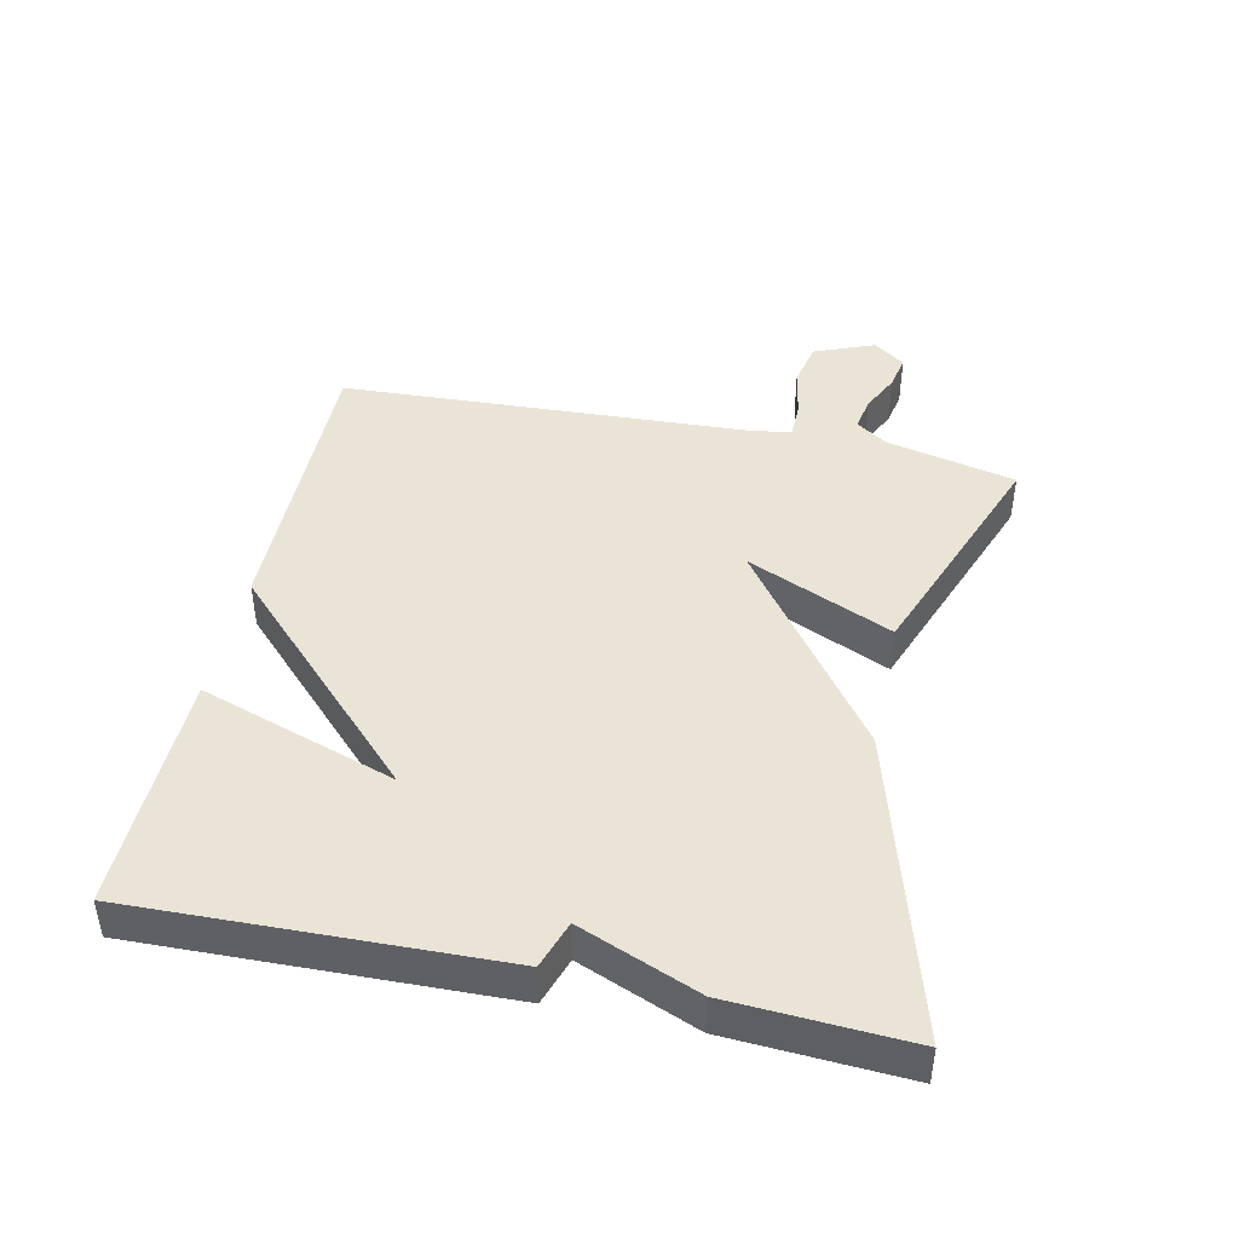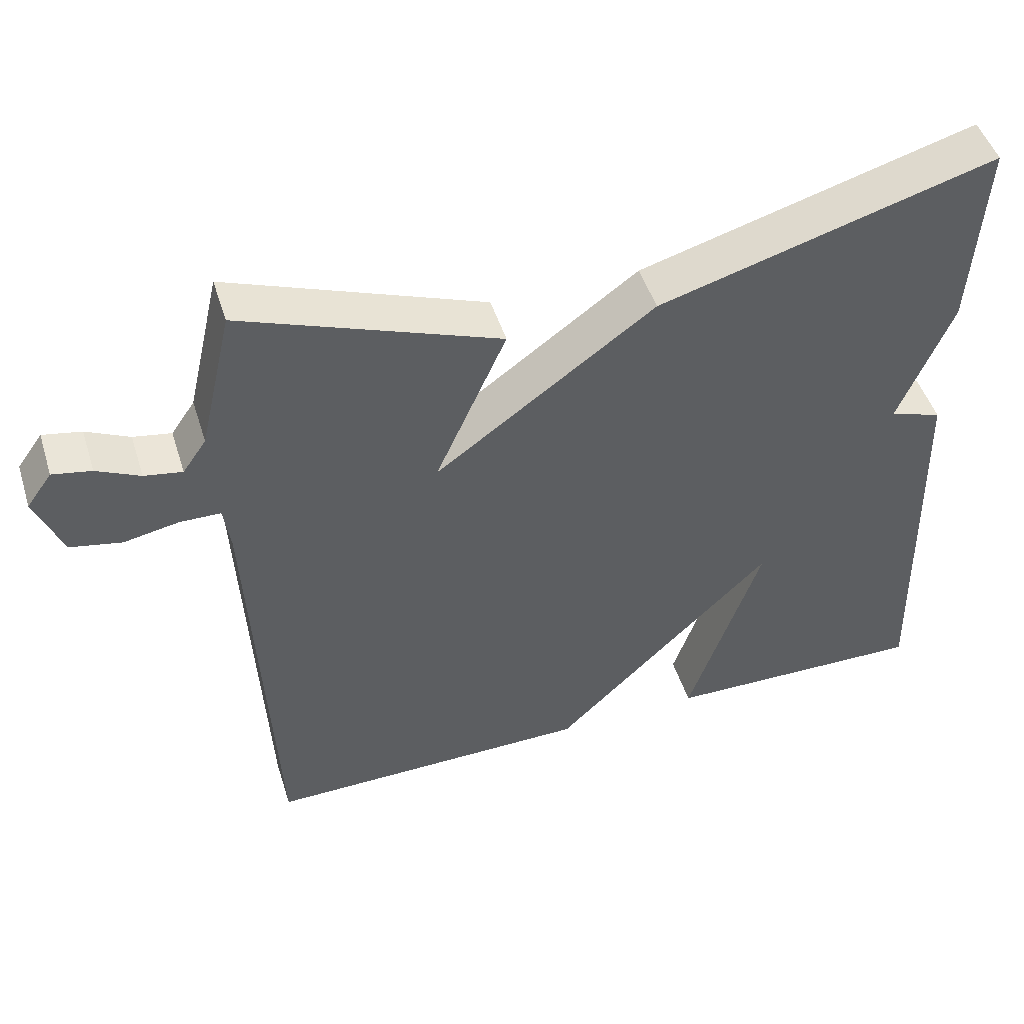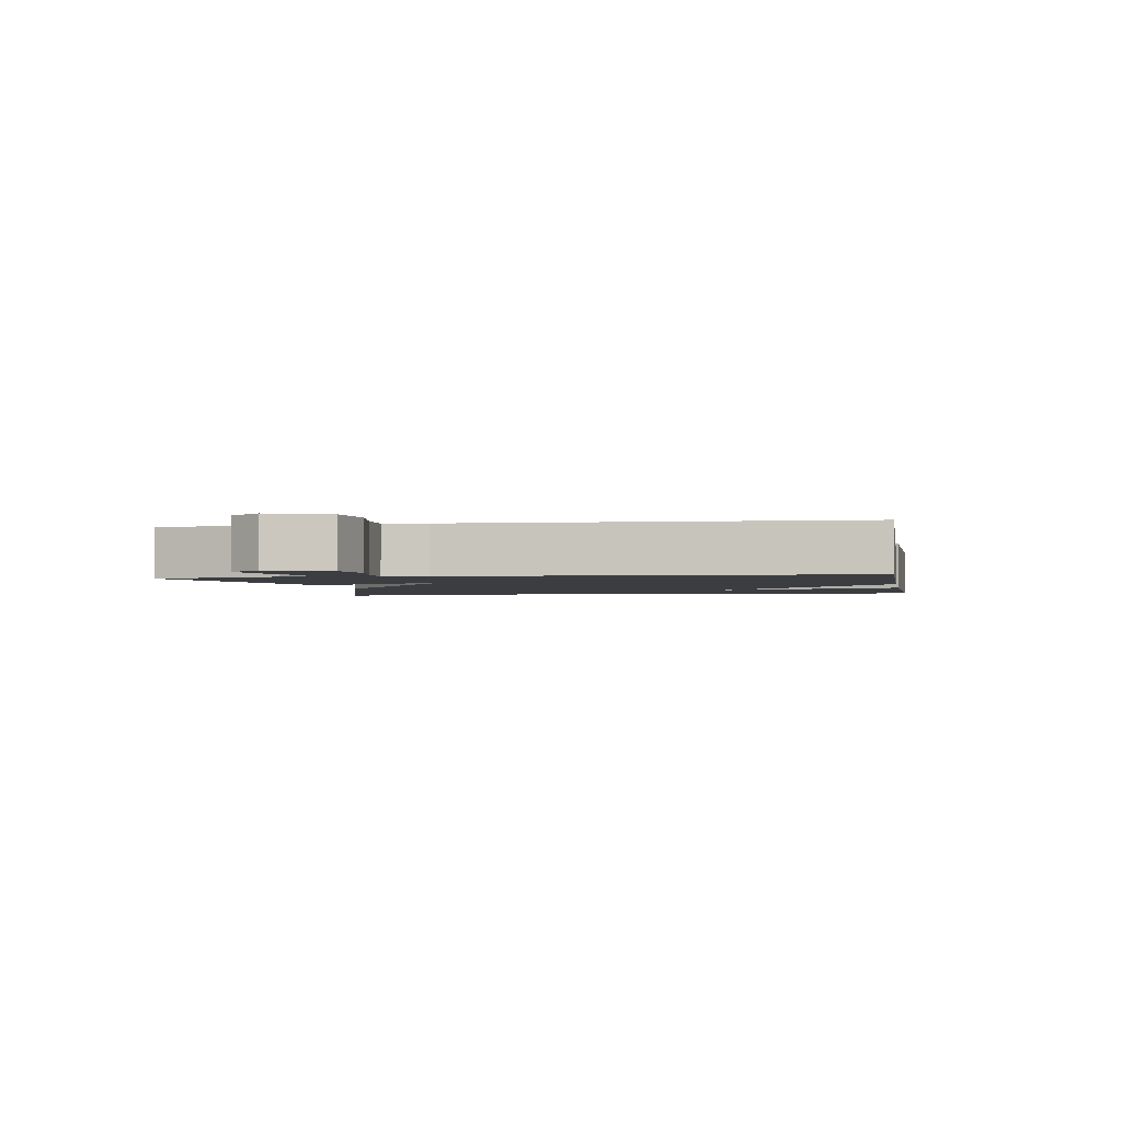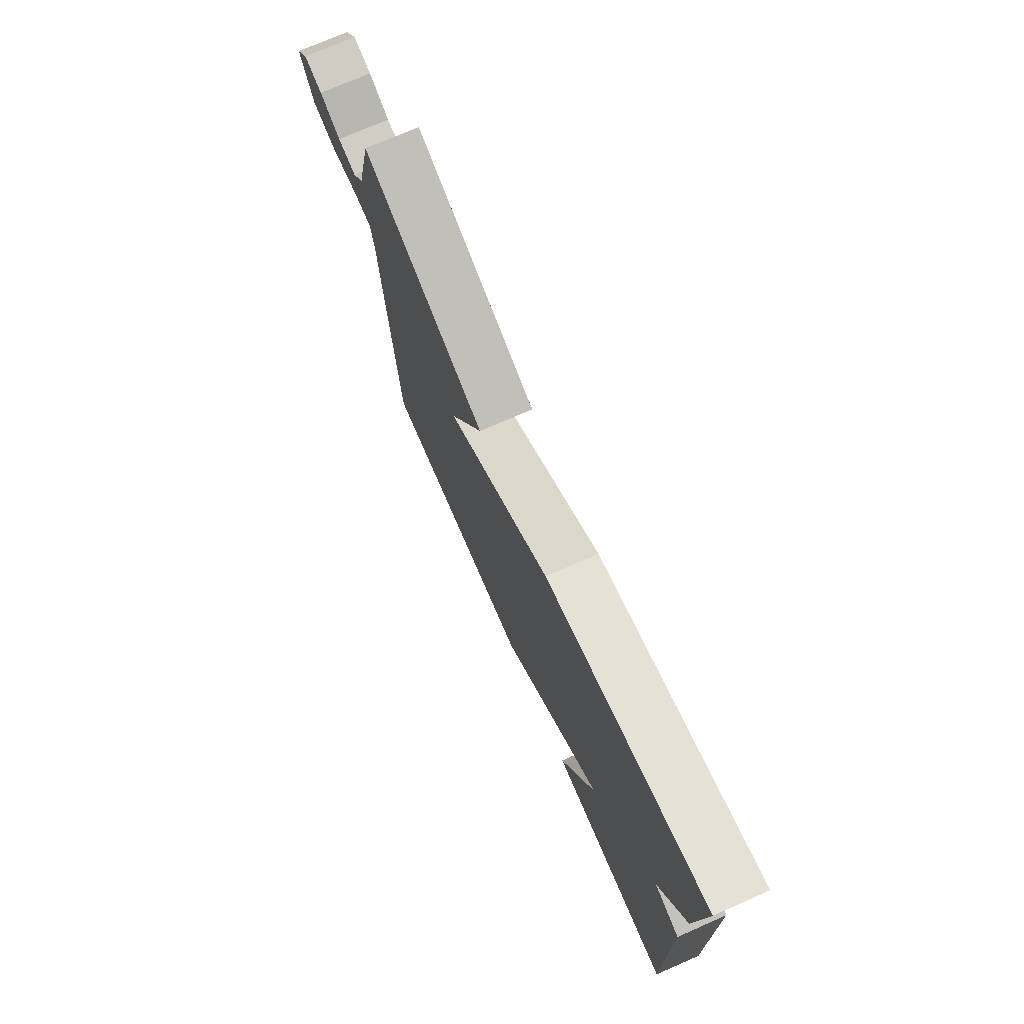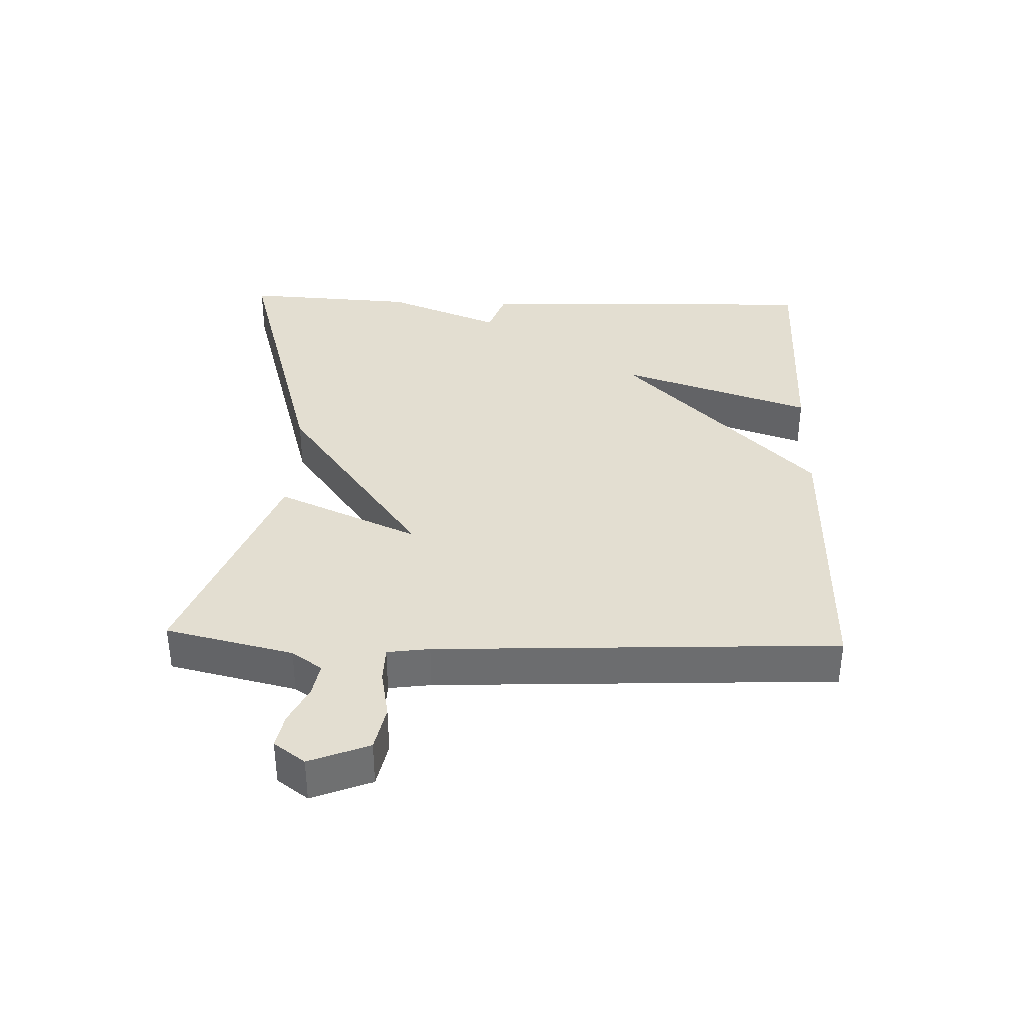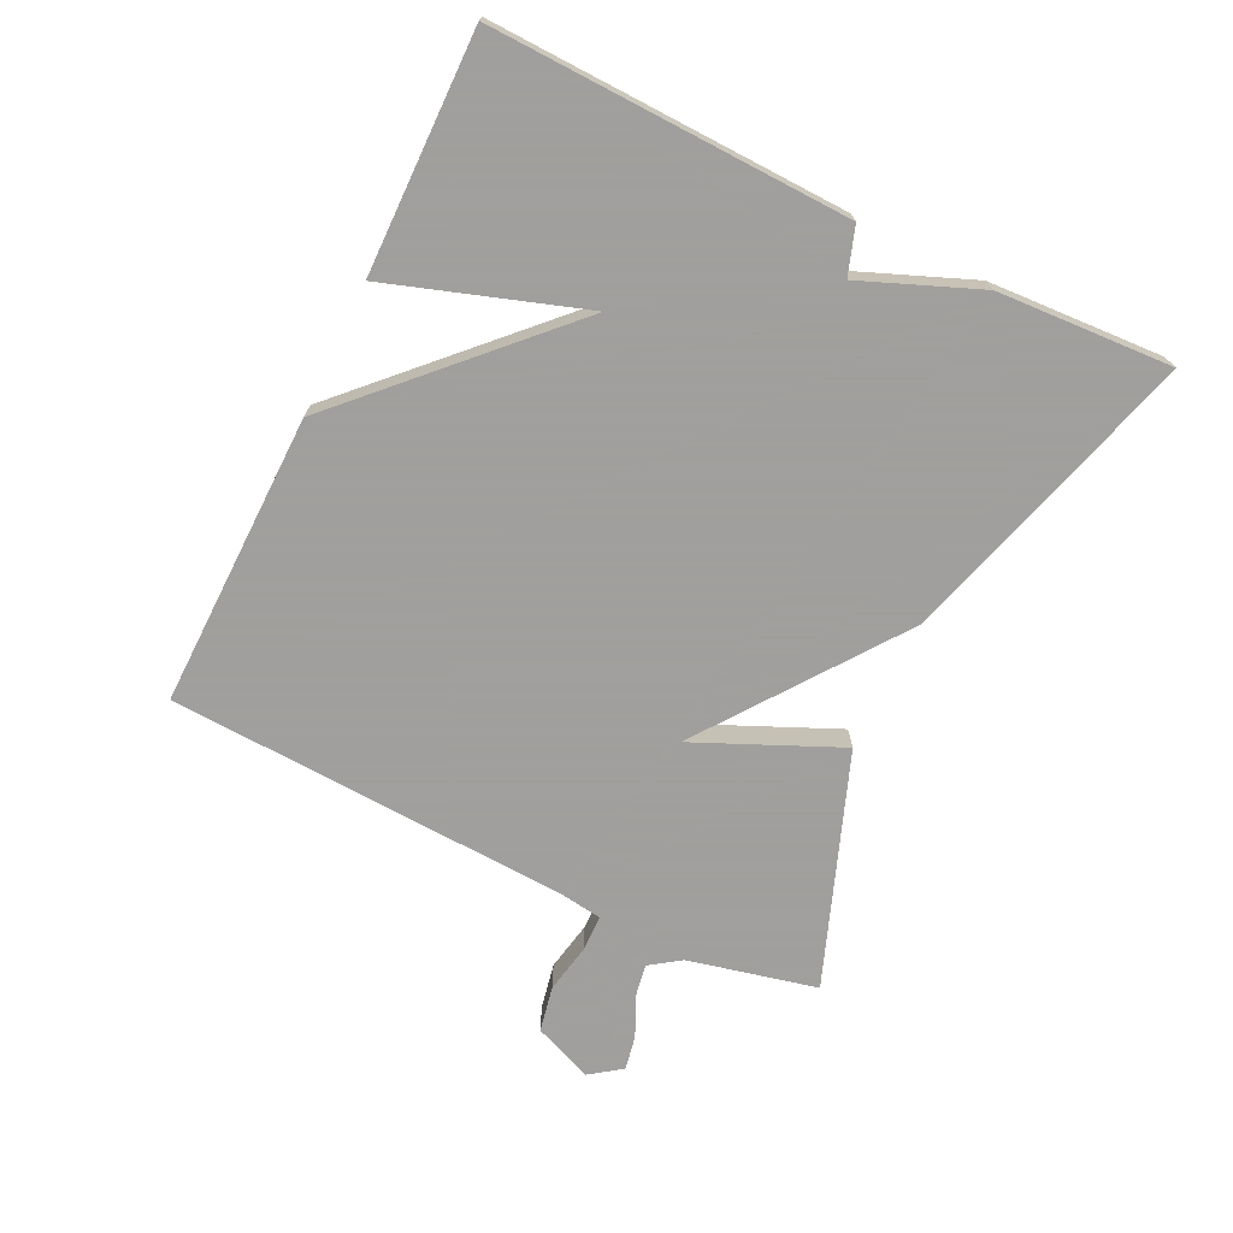
<metadata>
{"format":"obj","ext":"obj","renderer":"f3d","projection":"perspective","resolution":1024,"background":"white","views":[{"elev":43.9,"azim":-77.8,"up":"+Y"},{"elev":48.4,"azim":162.7,"up":"+Z"},{"elev":-2.3,"azim":100.2,"up":"+Y"},{"elev":74.8,"azim":-113.5,"up":"+Z"},{"elev":36.1,"azim":92.0,"up":"+Y"},{"elev":-71.5,"azim":-116.0,"up":"+Y"}]}
</metadata>
<code>
v -0.5 0.07 -0.5
v -0.485 0.07 0.037
v -0.414 0.07 0.061
v -0.485 0.07 0.237
v -0.5 0.07 0.5
v -0.046 0.07 0.37
v 0.25 0.07 0.154
v 0.154 0.07 0.37
v 0.5 0.07 0.5
v 0.545 0.07 0.307
v 0.577 0.07 0.261
v 0.628 0.07 0.27
v 0.686 0.07 0.298
v 0.738 0.07 0.308
v 0.772 0.07 0.261
v 0.736 0.07 0.171
v 0.667 0.07 0.157
v 0.593 0.07 0.171
v 0.538 0.07 0.17
v 0.529 0.07 0.106
v 0.5 0.07 -0.5
v 0.058 0.07 -0.494
v -0.24 0.07 -0.202
v -0.142 0.07 -0.494
v -0.5 0 -0.5
v -0.485 0 0.037
v -0.414 0 0.061
v -0.485 0 0.237
v -0.5 0 0.5
v -0.046 0 0.37
v 0.25 0 0.154
v 0.154 0 0.37
v 0.5 0 0.5
v 0.545 0 0.307
v 0.577 0 0.261
v 0.628 0 0.27
v 0.686 0 0.298
v 0.738 0 0.308
v 0.772 0 0.261
v 0.736 0 0.171
v 0.667 0 0.157
v 0.593 0 0.171
v 0.538 0 0.17
v 0.529 0 0.106
v 0.5 0 -0.5
v 0.058 0 -0.494
v -0.24 0 -0.202
v -0.142 0 -0.494
f 1 2 3
f 24 1 3
f 23 24 3
f 23 3 4
f 22 23 4
f 21 22 4
f 20 21 4
f 16 17 18
f 15 16 18
f 14 15 18
f 13 14 18
f 12 13 18
f 11 12 18 19
f 10 11 19
f 10 19 20
f 9 10 20
f 8 9 20
f 7 8 20
f 5 6 7
f 4 5 7
f 4 7 20
f 27 26 25
f 27 25 48
f 27 48 47
f 28 27 47
f 28 47 46
f 28 46 45
f 28 45 44
f 42 41 40
f 42 40 39
f 42 39 38
f 42 38 37
f 42 37 36
f 43 42 36 35
f 43 35 34
f 44 43 34
f 44 34 33
f 44 33 32
f 44 32 31
f 31 30 29
f 31 29 28
f 44 31 28
f 1 25 26 2
f 2 26 27 3
f 3 27 28 4
f 4 28 29 5
f 5 29 30 6
f 6 30 31 7
f 7 31 32 8
f 8 32 33 9
f 9 33 34 10
f 10 34 35 11
f 11 35 36 12
f 12 36 37 13
f 13 37 38 14
f 14 38 39 15
f 15 39 40 16
f 16 40 41 17
f 17 41 42 18
f 18 42 43 19
f 19 43 44 20
f 20 44 45 21
f 21 45 46 22
f 22 46 47 23
f 23 47 48 24
f 24 48 25 1

</code>
